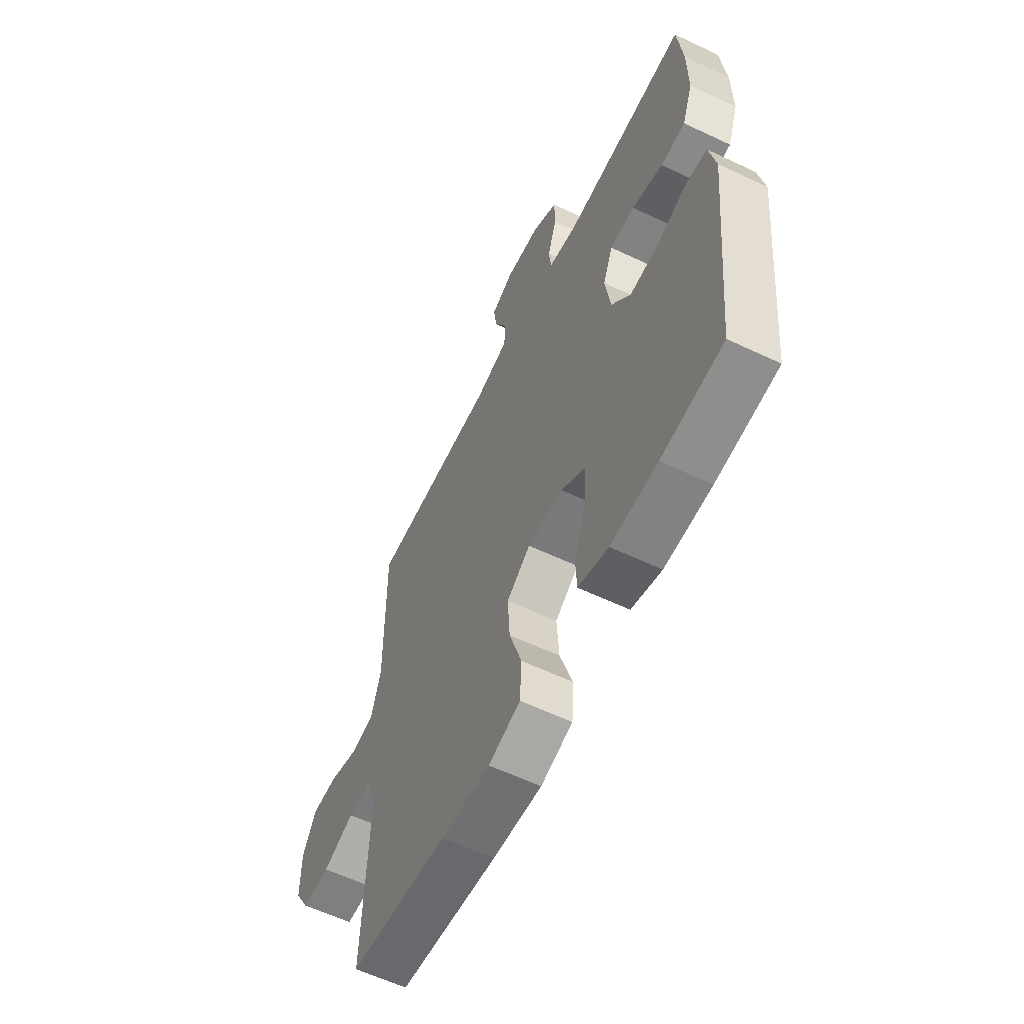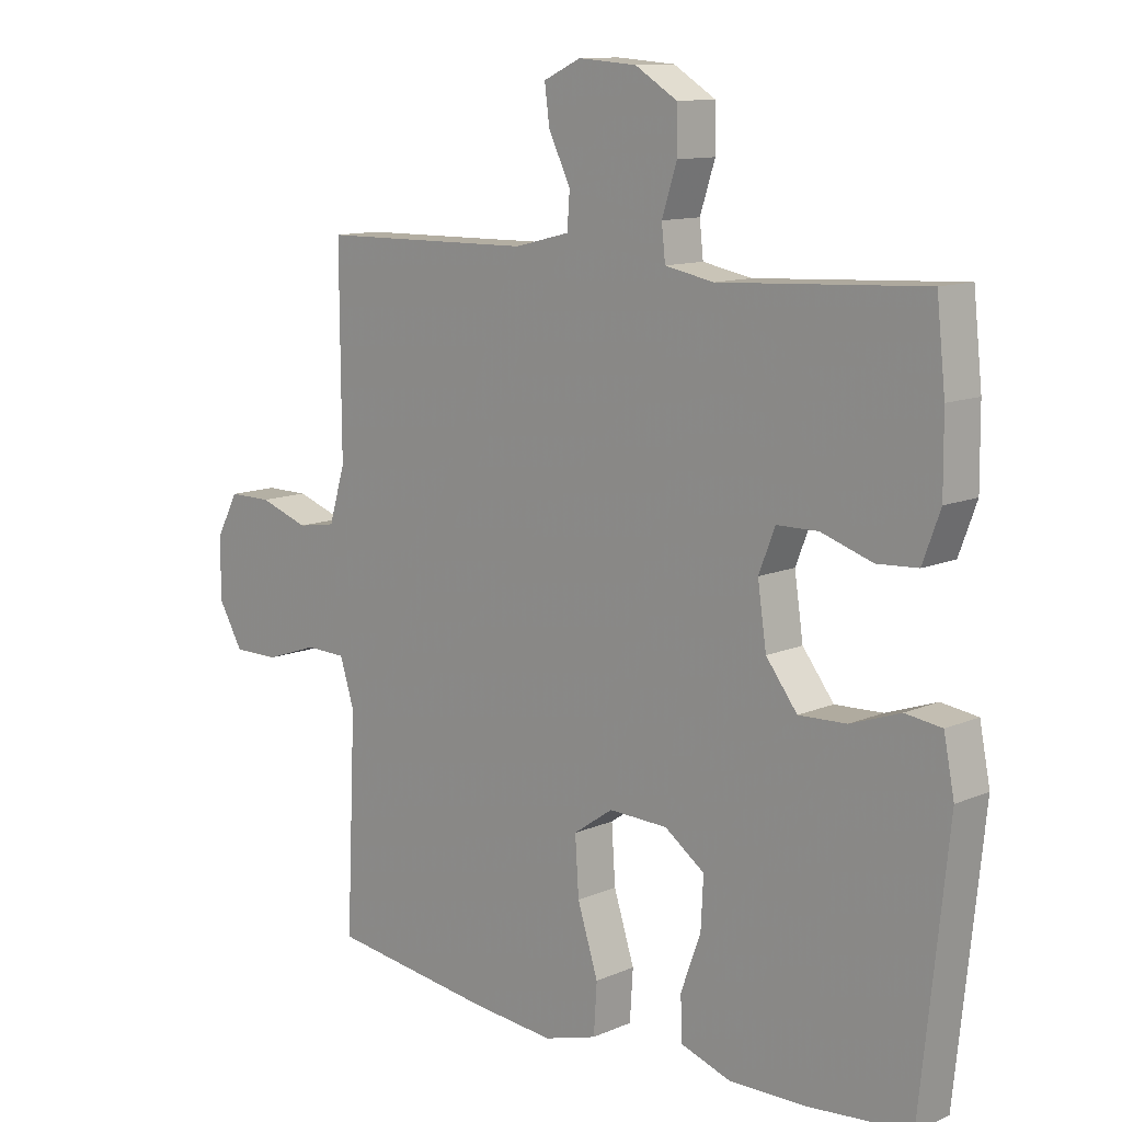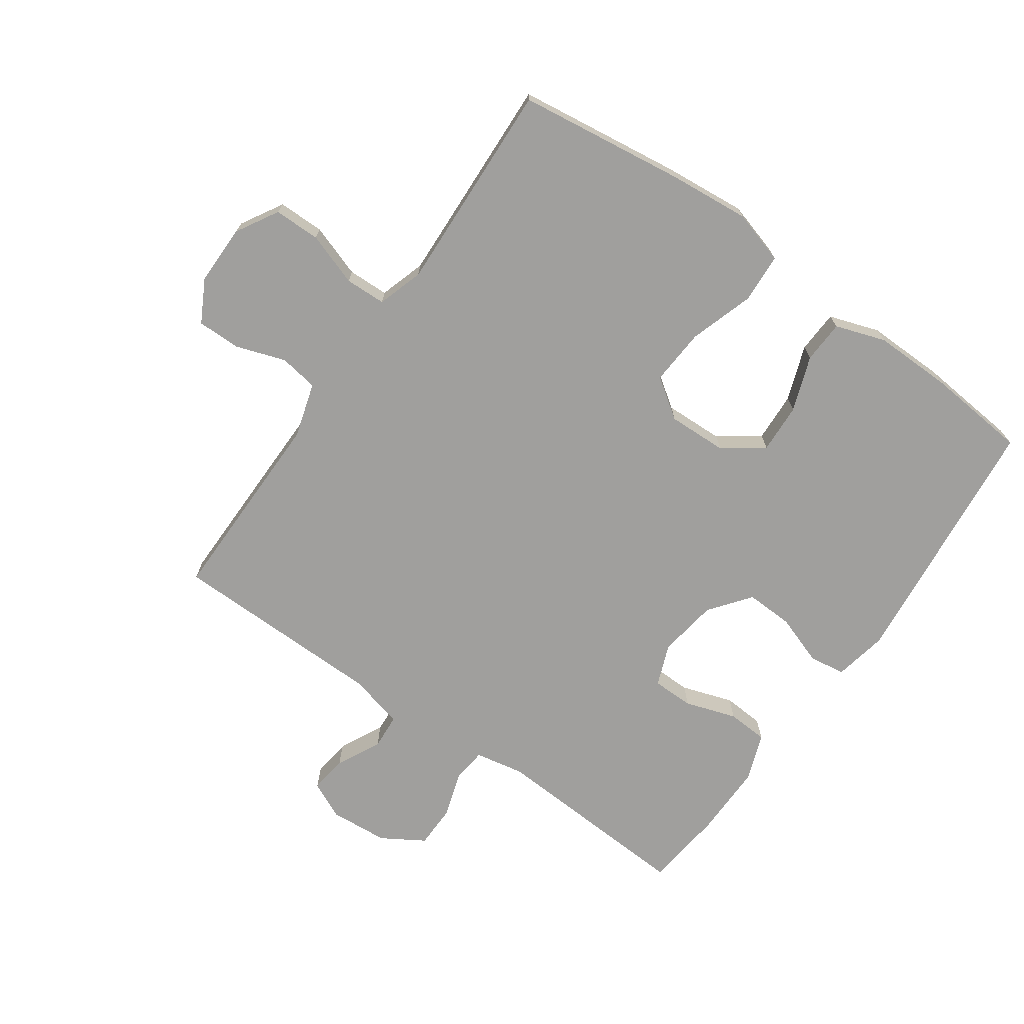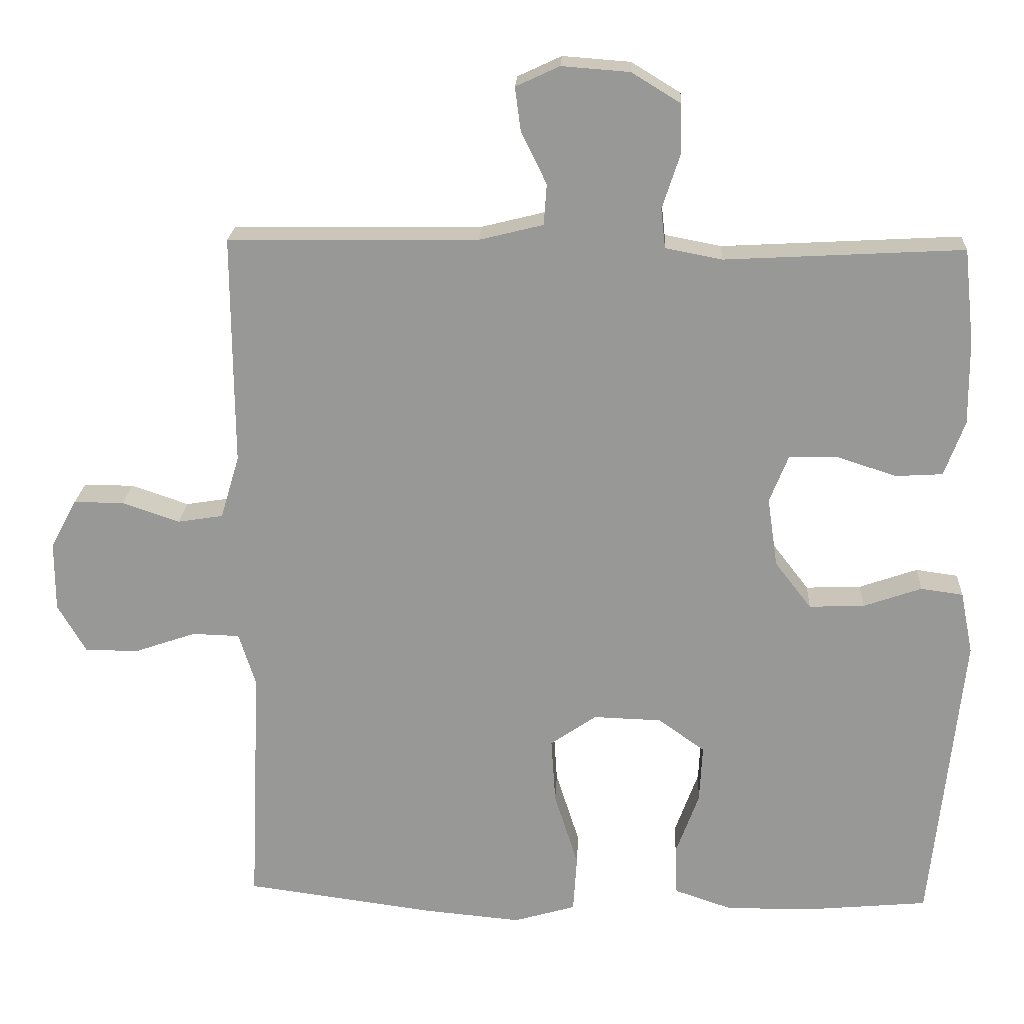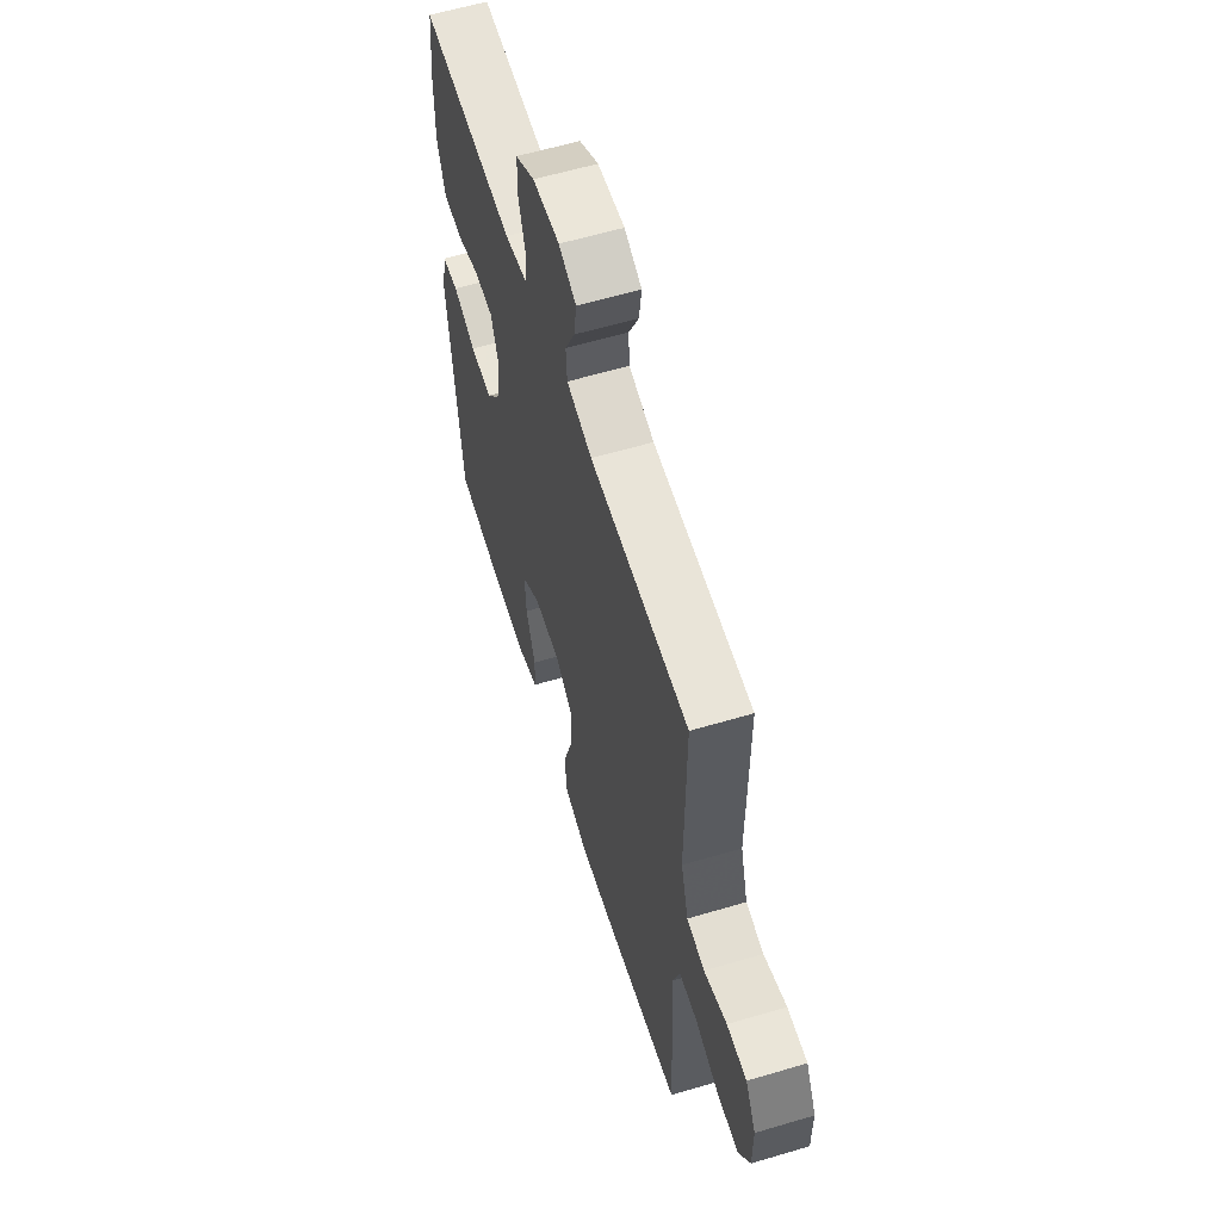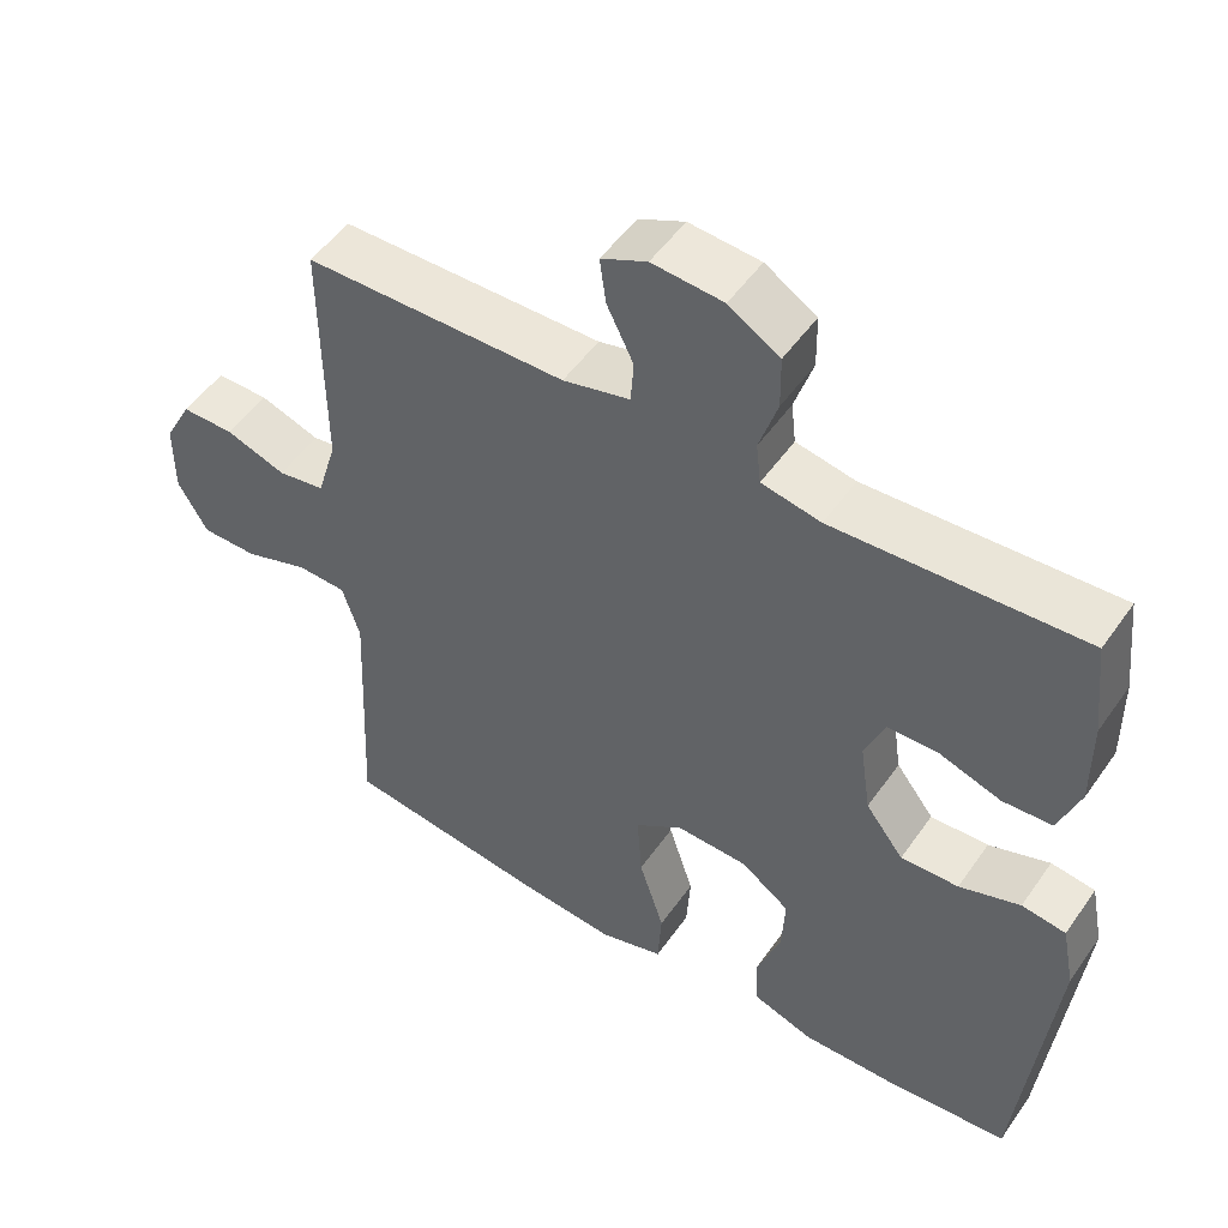
<metadata>
{"format":"obj","ext":"obj","renderer":"f3d","projection":"perspective","resolution":1024,"background":"white","views":[{"elev":-59.9,"azim":-115.9,"up":"+Z"},{"elev":11.5,"azim":-136.1,"up":"+Z"},{"elev":-71.3,"azim":144.9,"up":"+Y"},{"elev":21.1,"azim":-177.1,"up":"+Z"},{"elev":59.4,"azim":73.0,"up":"+Z"},{"elev":51.0,"azim":-146.2,"up":"+Z"}]}
</metadata>
<code>
v 0.5 0.07 -0.5
v 0.236 0.07 -0.535
v 0.105 0.07 -0.547
v 0.02 0.07 -0.522
v 0.015 0.07 -0.443
v 0.048 0.07 -0.34
v 0.054 0.07 -0.25
v -0.009 0.07 -0.206
v -0.103 0.07 -0.209
v -0.167 0.07 -0.255
v -0.163 0.07 -0.334
v -0.131 0.07 -0.422
v -0.134 0.07 -0.49
v -0.214 0.07 -0.517
v -0.338 0.07 -0.515
v -0.5 0.07 -0.5
v -0.543 0.07 -0.088
v -0.526 0.07 -0.002
v -0.468 0.07 0.006
v -0.388 0.07 -0.022
v -0.312 0.07 -0.025
v -0.262 0.07 0.04
v -0.248 0.07 0.135
v -0.274 0.07 0.201
v -0.34 0.07 0.202
v -0.422 0.07 0.175
v -0.487 0.07 0.179
v -0.515 0.07 0.255
v -0.514 0.07 0.371
v -0.5 0.07 0.5
v -0.173 0.07 0.482
v -0.095 0.07 0.497
v -0.089 0.07 0.551
v -0.113 0.07 0.625
v -0.112 0.07 0.694
v -0.045 0.07 0.735
v 0.048 0.07 0.742
v 0.108 0.07 0.714
v 0.1 0.07 0.654
v 0.065 0.07 0.583
v 0.069 0.07 0.527
v 0.157 0.07 0.505
v 0.5 0.07 0.5
v 0.499 0.07 0.314
v 0.498 0.07 0.184
v 0.524 0.07 0.097
v 0.586 0.07 0.087
v 0.665 0.07 0.114
v 0.734 0.07 0.114
v 0.77 0.07 0.047
v 0.77 0.07 -0.049
v 0.731 0.07 -0.116
v 0.657 0.07 -0.116
v 0.573 0.07 -0.087
v 0.508 0.07 -0.089
v 0.485 0.07 -0.162
v 0.49 0.07 -0.277
v 0.5 0 -0.5
v 0.236 0 -0.535
v 0.105 0 -0.547
v 0.02 0 -0.522
v 0.015 0 -0.443
v 0.048 0 -0.34
v 0.054 0 -0.25
v -0.009 0 -0.206
v -0.103 0 -0.209
v -0.167 0 -0.255
v -0.163 0 -0.334
v -0.131 0 -0.422
v -0.134 0 -0.49
v -0.214 0 -0.517
v -0.338 0 -0.515
v -0.5 0 -0.5
v -0.543 0 -0.088
v -0.526 0 -0.002
v -0.468 0 0.006
v -0.388 0 -0.022
v -0.312 0 -0.025
v -0.262 0 0.04
v -0.248 0 0.135
v -0.274 0 0.201
v -0.34 0 0.202
v -0.422 0 0.175
v -0.487 0 0.179
v -0.515 0 0.255
v -0.514 0 0.371
v -0.5 0 0.5
v -0.173 0 0.482
v -0.095 0 0.497
v -0.089 0 0.551
v -0.113 0 0.625
v -0.112 0 0.694
v -0.045 0 0.735
v 0.048 0 0.742
v 0.108 0 0.714
v 0.1 0 0.654
v 0.065 0 0.583
v 0.069 0 0.527
v 0.157 0 0.505
v 0.5 0 0.5
v 0.499 0 0.314
v 0.498 0 0.184
v 0.524 0 0.097
v 0.586 0 0.087
v 0.665 0 0.114
v 0.734 0 0.114
v 0.77 0 0.047
v 0.77 0 -0.049
v 0.731 0 -0.116
v 0.657 0 -0.116
v 0.573 0 -0.087
v 0.508 0 -0.089
v 0.485 0 -0.162
v 0.49 0 -0.277
f 52 53 54
f 51 52 54
f 50 51 54
f 49 50 54
f 48 49 54
f 47 48 54
f 46 47 54 55
f 45 46 55 56
f 44 45 56
f 43 44 56
f 42 43 56
f 38 39 40
f 37 38 40
f 36 37 40
f 35 36 40
f 34 35 40
f 33 34 40
f 32 33 40 41
f 42 56 57
f 41 42 57
f 32 41 57
f 31 32 57
f 29 30 31
f 28 29 31
f 27 28 31
f 26 27 31
f 25 26 31
f 18 19 20
f 17 18 20
f 16 17 20
f 15 16 20
f 14 15 20
f 13 14 20
f 12 13 20
f 11 12 20
f 10 11 20 21
f 9 10 21 22
f 4 5 6
f 3 4 6
f 2 3 6
f 1 2 6
f 57 1 6
f 57 6 7
f 31 57 7 8
f 24 25 31
f 31 8 9
f 24 31 9
f 23 24 9
f 9 22 23
f 111 110 109
f 111 109 108
f 111 108 107
f 111 107 106
f 111 106 105
f 111 105 104
f 112 111 104 103
f 113 112 103 102
f 113 102 101
f 113 101 100
f 113 100 99
f 97 96 95
f 97 95 94
f 97 94 93
f 97 93 92
f 97 92 91
f 97 91 90
f 98 97 90 89
f 114 113 99
f 114 99 98
f 114 98 89
f 114 89 88
f 88 87 86
f 88 86 85
f 88 85 84
f 88 84 83
f 88 83 82
f 77 76 75
f 77 75 74
f 77 74 73
f 77 73 72
f 77 72 71
f 77 71 70
f 77 70 69
f 77 69 68
f 78 77 68 67
f 79 78 67 66
f 63 62 61
f 63 61 60
f 63 60 59
f 63 59 58
f 63 58 114
f 64 63 114
f 65 64 114 88
f 88 82 81
f 66 65 88
f 66 88 81
f 66 81 80
f 80 79 66
f 1 58 59 2
f 2 59 60 3
f 3 60 61 4
f 4 61 62 5
f 5 62 63 6
f 6 63 64 7
f 7 64 65 8
f 8 65 66 9
f 9 66 67 10
f 10 67 68 11
f 11 68 69 12
f 12 69 70 13
f 13 70 71 14
f 14 71 72 15
f 15 72 73 16
f 16 73 74 17
f 17 74 75 18
f 18 75 76 19
f 19 76 77 20
f 20 77 78 21
f 21 78 79 22
f 22 79 80 23
f 23 80 81 24
f 24 81 82 25
f 25 82 83 26
f 26 83 84 27
f 27 84 85 28
f 28 85 86 29
f 29 86 87 30
f 30 87 88 31
f 31 88 89 32
f 32 89 90 33
f 33 90 91 34
f 34 91 92 35
f 35 92 93 36
f 36 93 94 37
f 37 94 95 38
f 38 95 96 39
f 39 96 97 40
f 40 97 98 41
f 41 98 99 42
f 42 99 100 43
f 43 100 101 44
f 44 101 102 45
f 45 102 103 46
f 46 103 104 47
f 47 104 105 48
f 48 105 106 49
f 49 106 107 50
f 50 107 108 51
f 51 108 109 52
f 52 109 110 53
f 53 110 111 54
f 54 111 112 55
f 55 112 113 56
f 56 113 114 57
f 57 114 58 1

</code>
